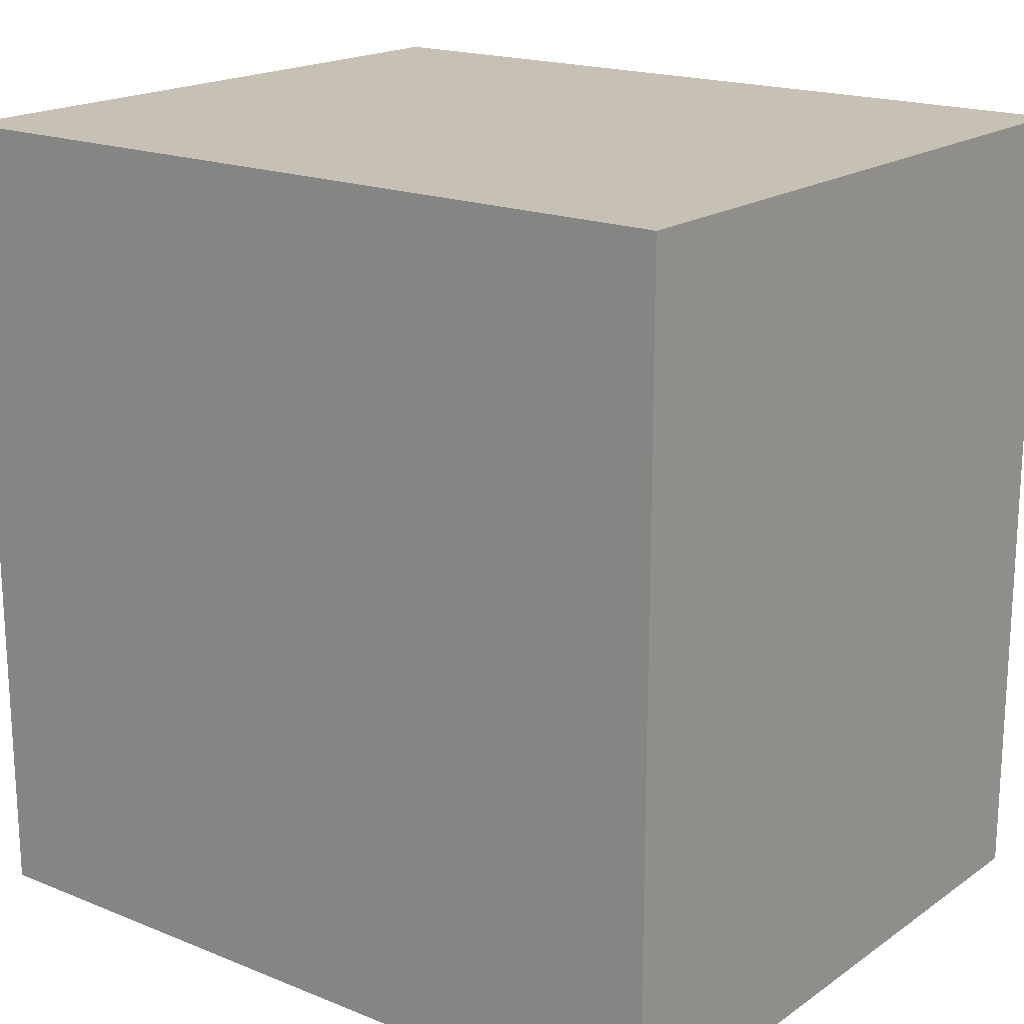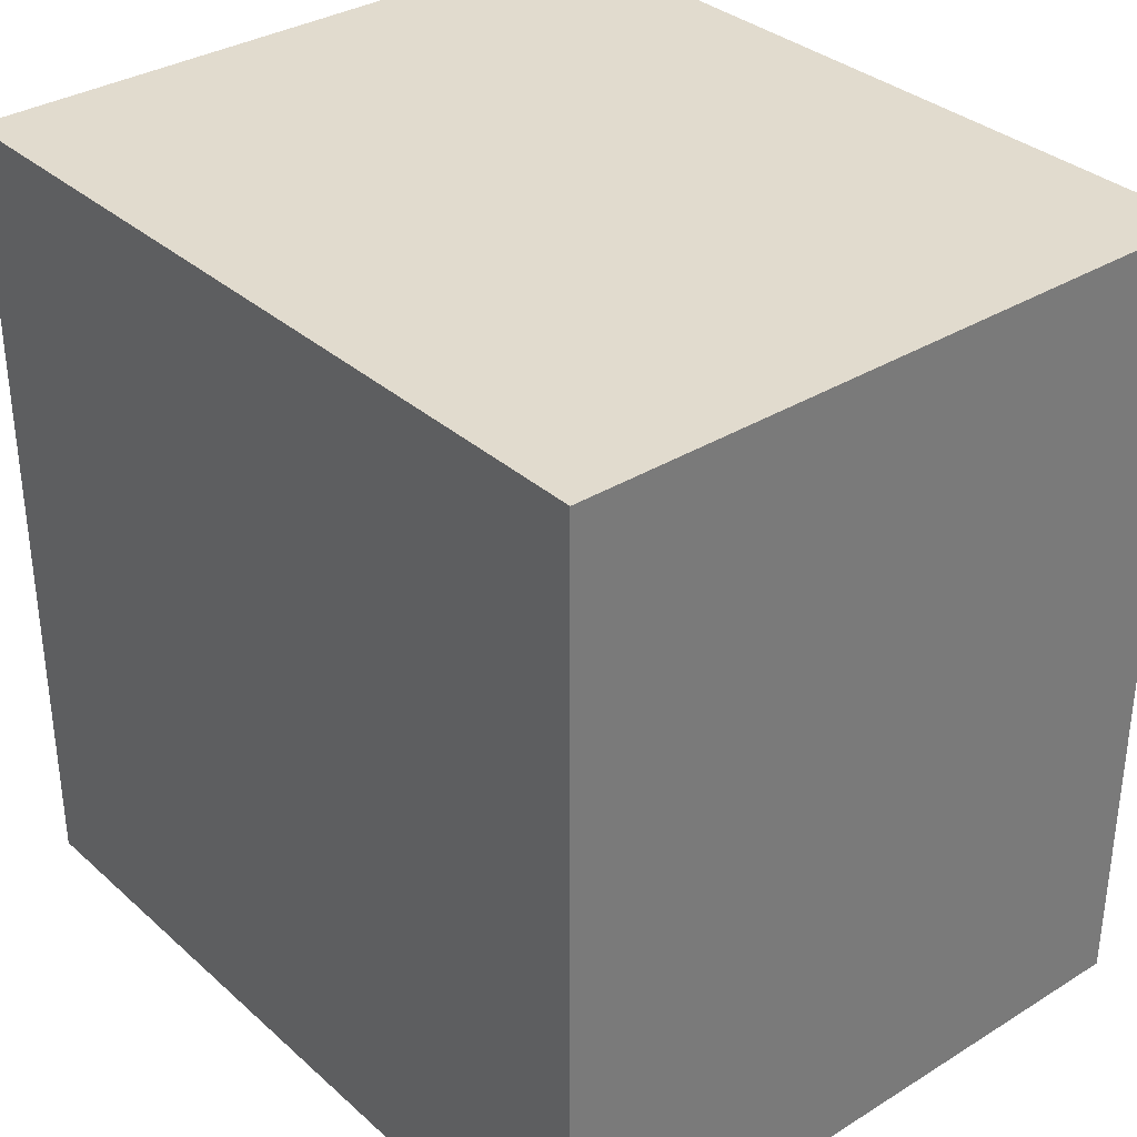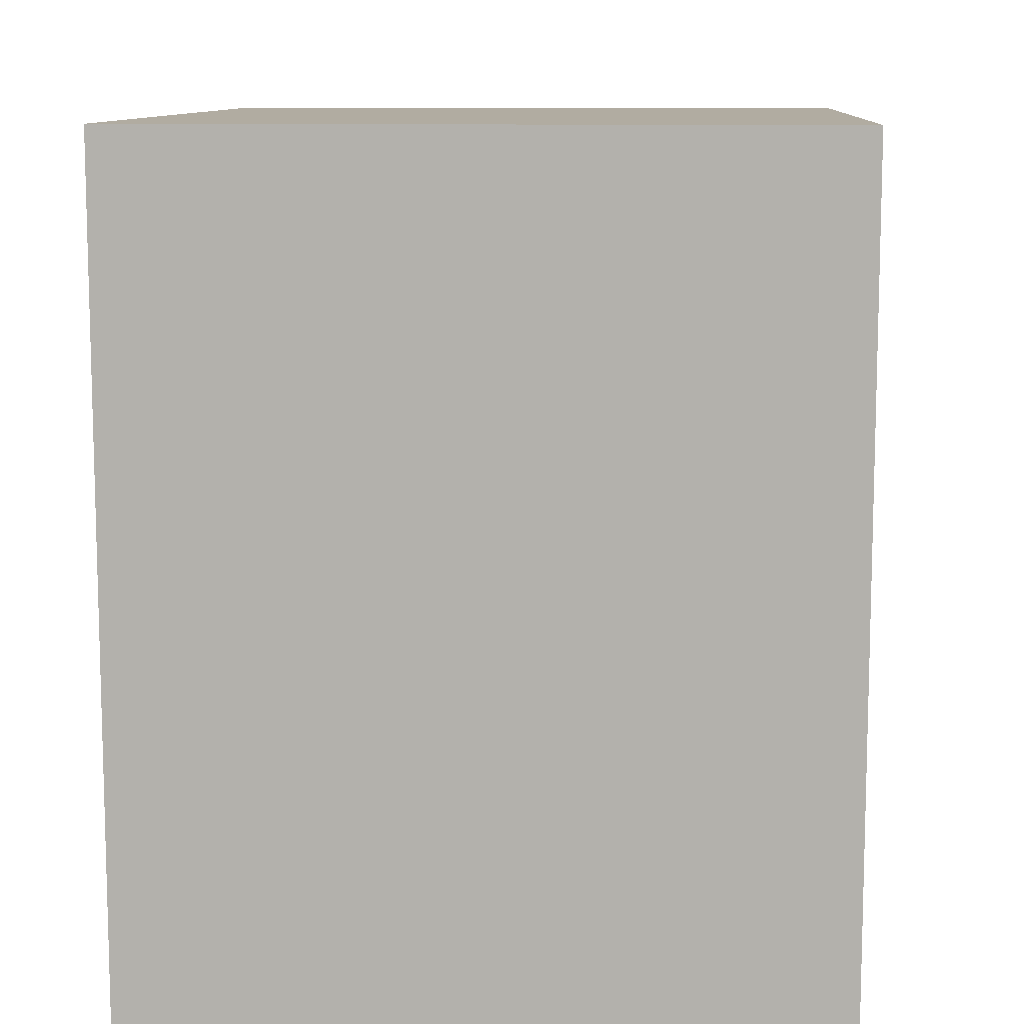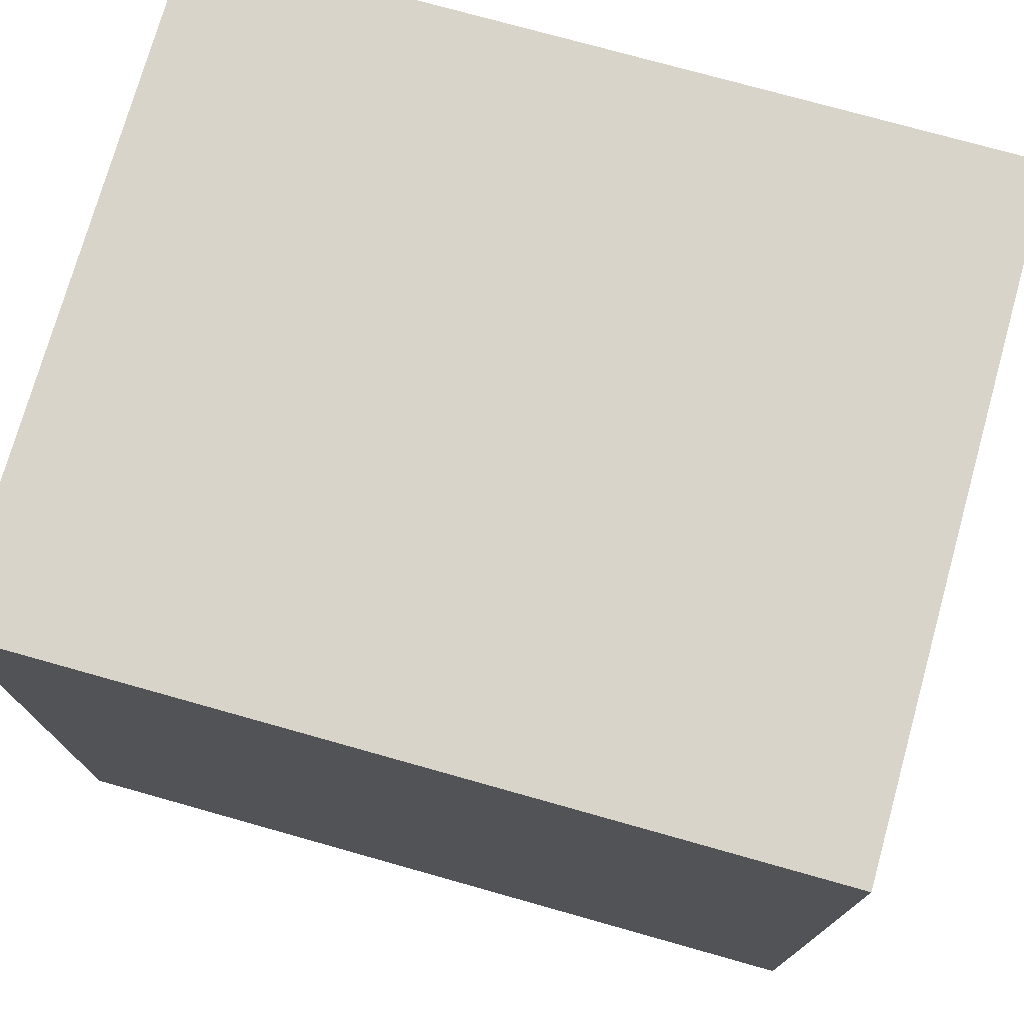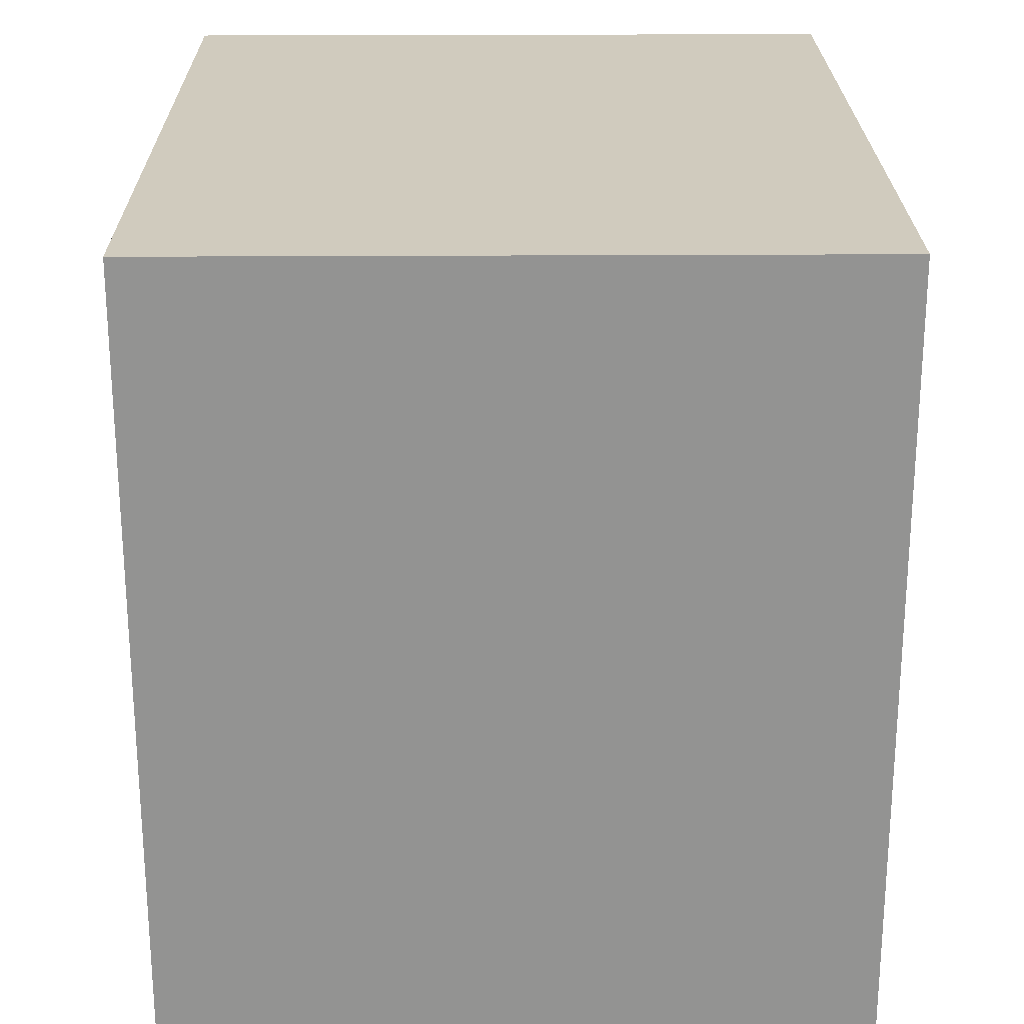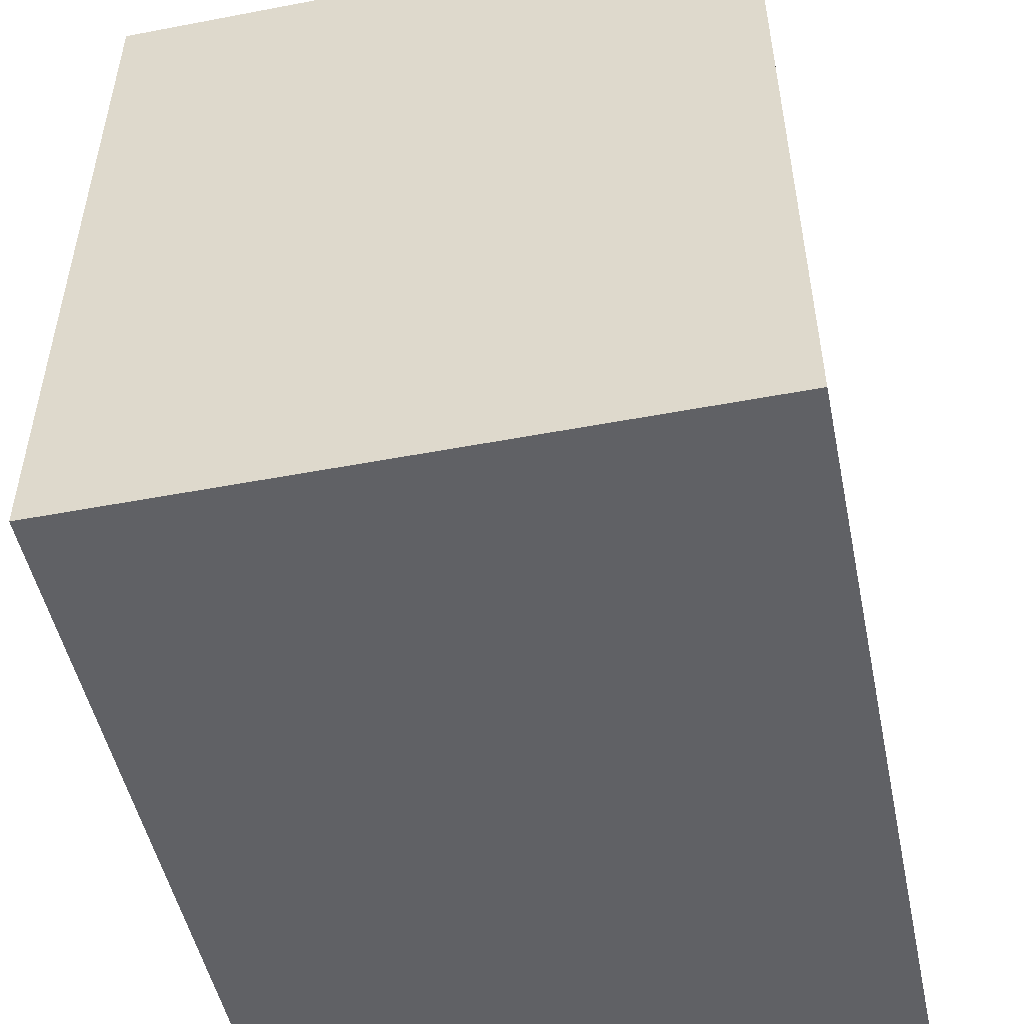
<metadata>
{"format":"obj","ext":"obj","renderer":"f3d","projection":"perspective","resolution":1024,"background":"white","views":[{"elev":18.5,"azim":-52.3,"up":"+Y"},{"elev":33.8,"azim":140.0,"up":"+Z"},{"elev":10.2,"azim":3.9,"up":"+Z"},{"elev":75.0,"azim":105.7,"up":"+Z"},{"elev":23.5,"azim":-0.6,"up":"+Y"},{"elev":-50.2,"azim":11.8,"up":"+Z"}]}
</metadata>
<code>
o Cube.033_Cube.036
v 362.4 79 511.3
v 362.4 79 606.7
v 442.1 -16.46 511.3
v 442.1 79 511.3
v 442.1 -16.46 606.7
v 442.1 79 606.7
v 362.4 -16.46 511.3
v 362.4 -16.46 606.7
v 442.1 79 511.3
v 442.1 79 511.3
v 442.1 79 606.7
v 442.1 79 606.7
v 362.4 -16.46 606.7
v 362.4 -16.46 606.7
v 362.4 -16.46 511.3
v 362.4 -16.46 511.3
v 442.1 -16.46 511.3
v 442.1 -16.46 511.3
v 442.1 -16.46 606.7
v 442.1 -16.46 606.7
v 362.4 79 511.3
v 362.4 79 511.3
v 362.4 79 606.7
v 362.4 79 606.7
f 13 22 15
f 23 9 21
f 12 17 10
f 20 16 18
f 4 7 1
f 2 5 6
f 13 24 22
f 23 11 9
f 12 19 17
f 20 14 16
f 4 3 7
f 2 8 5

</code>
